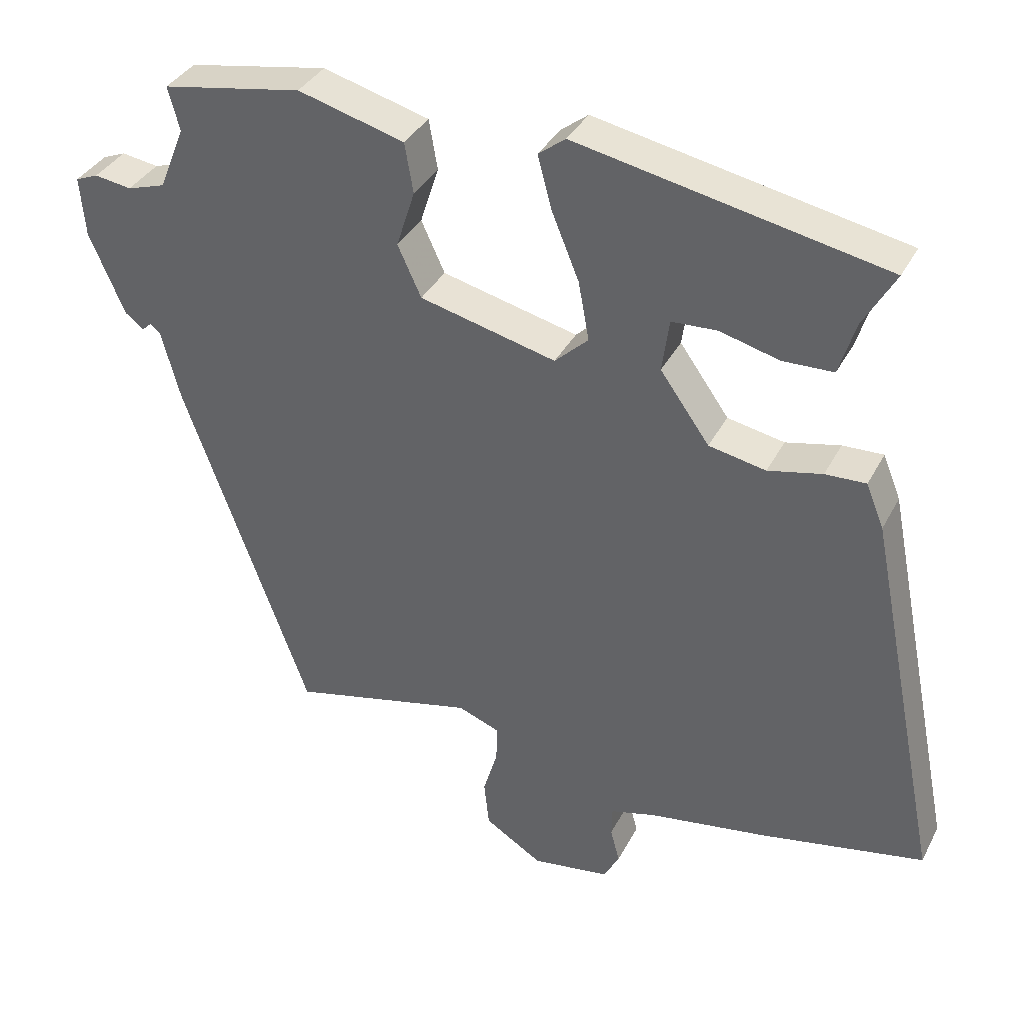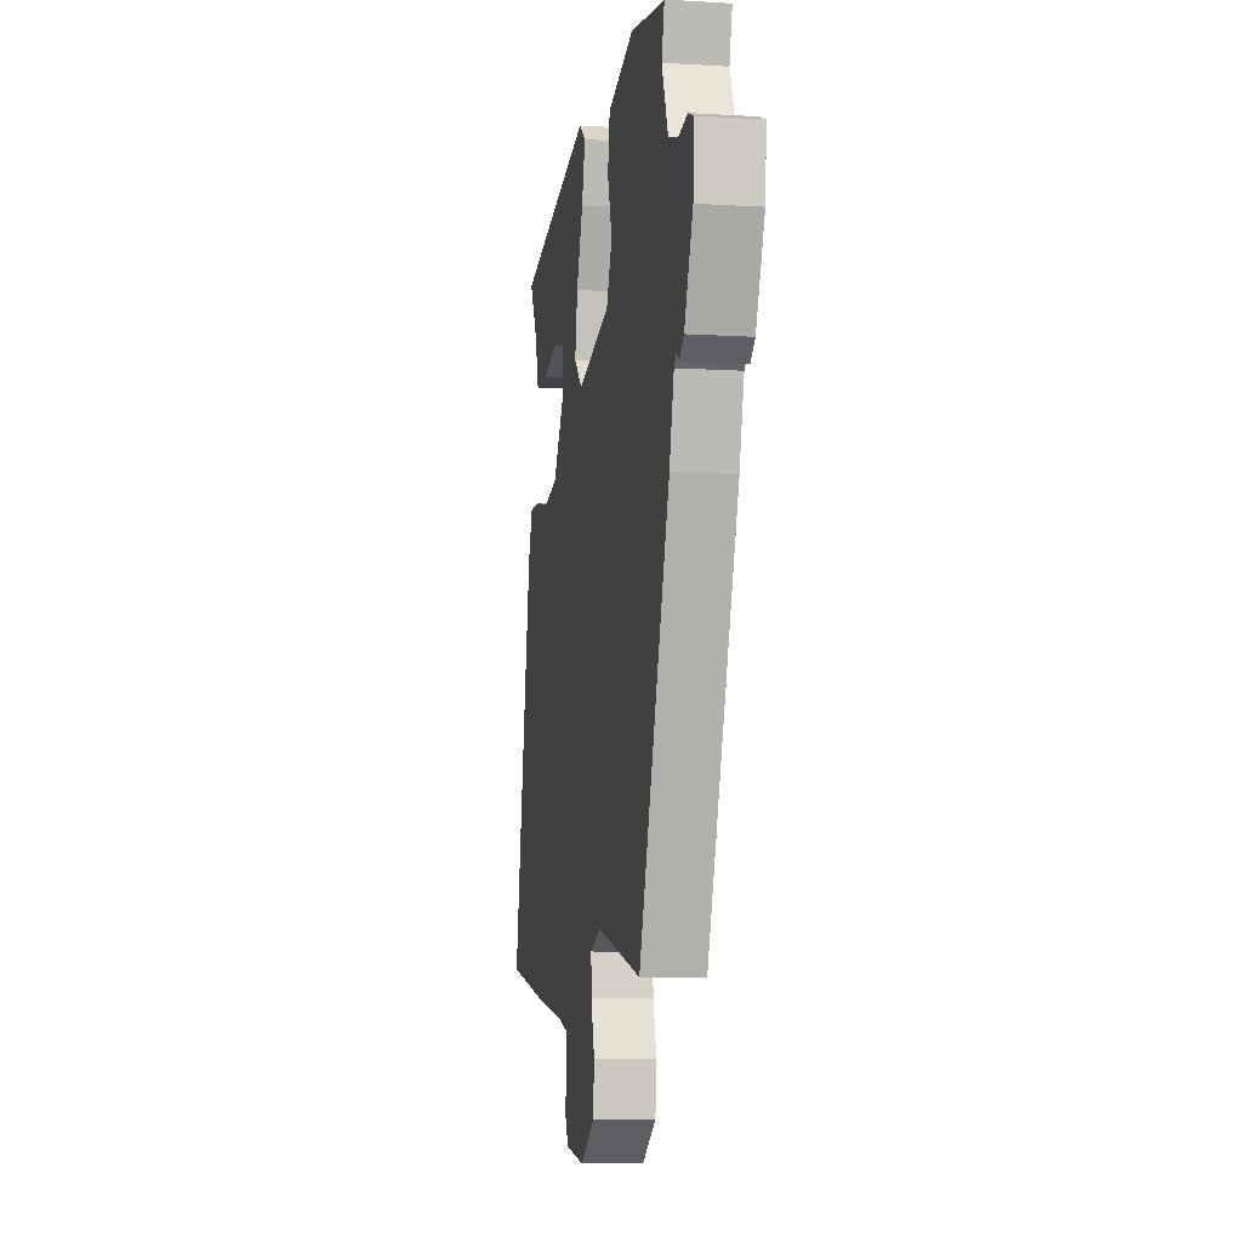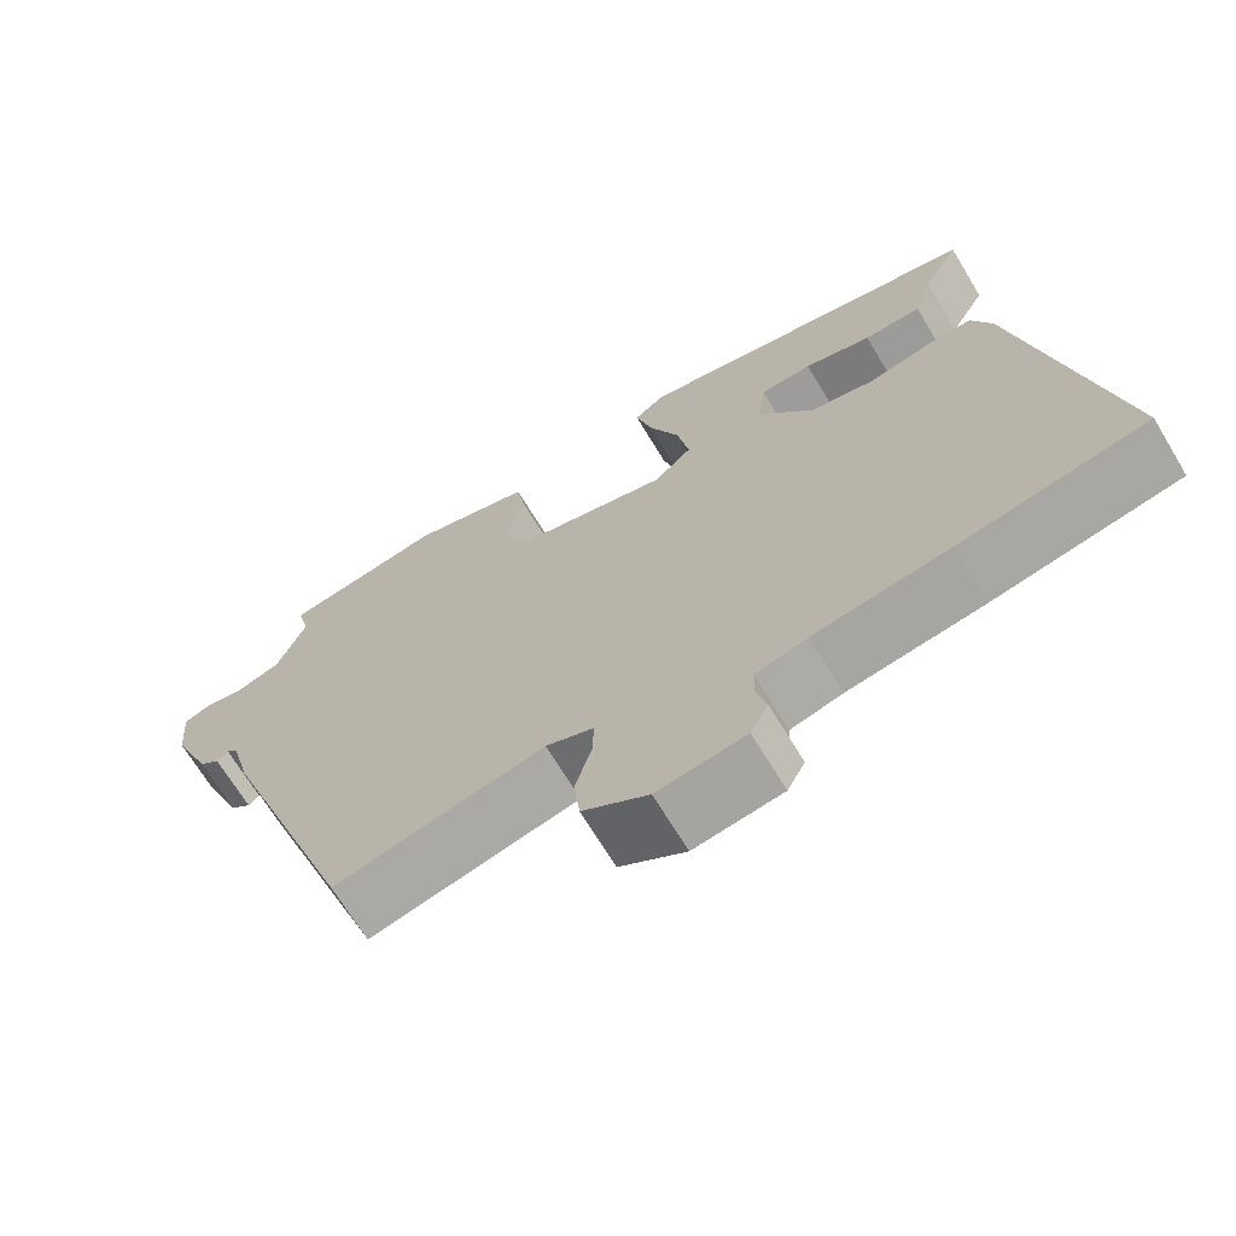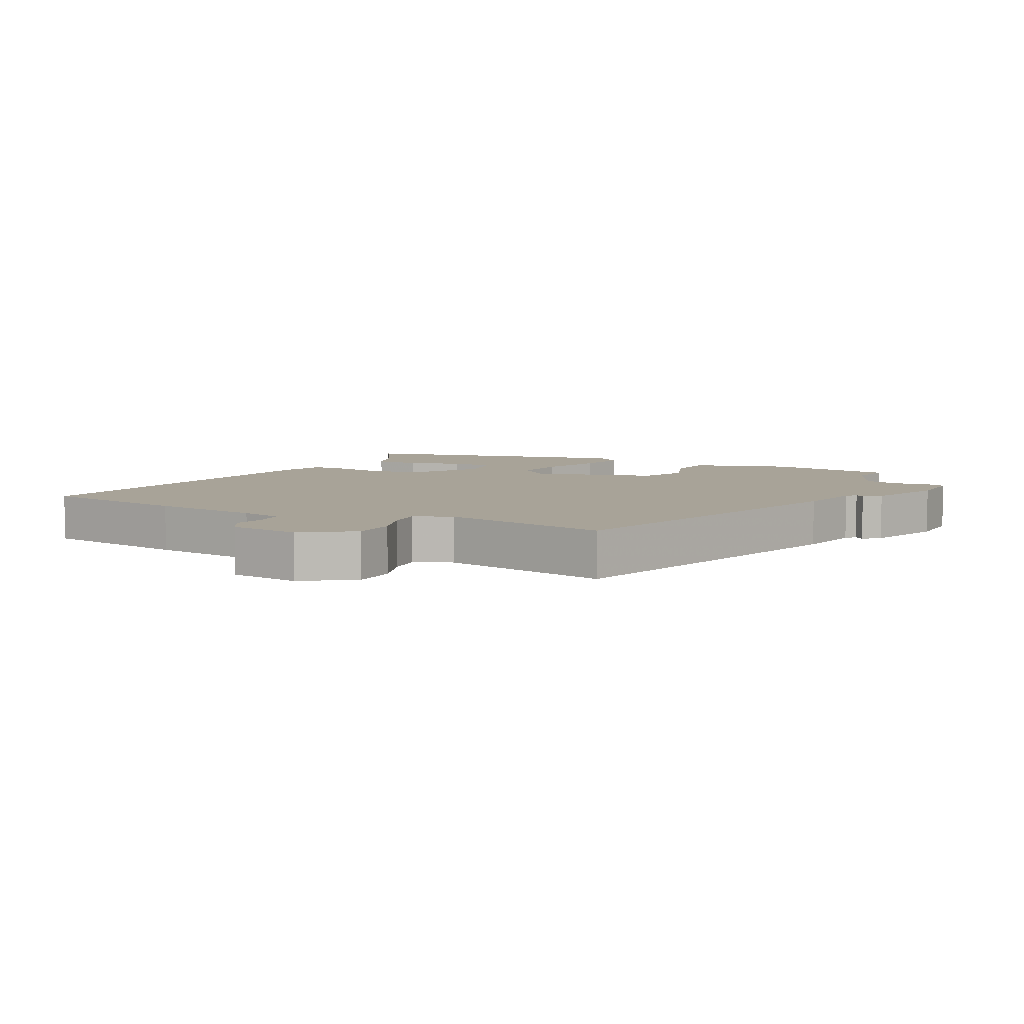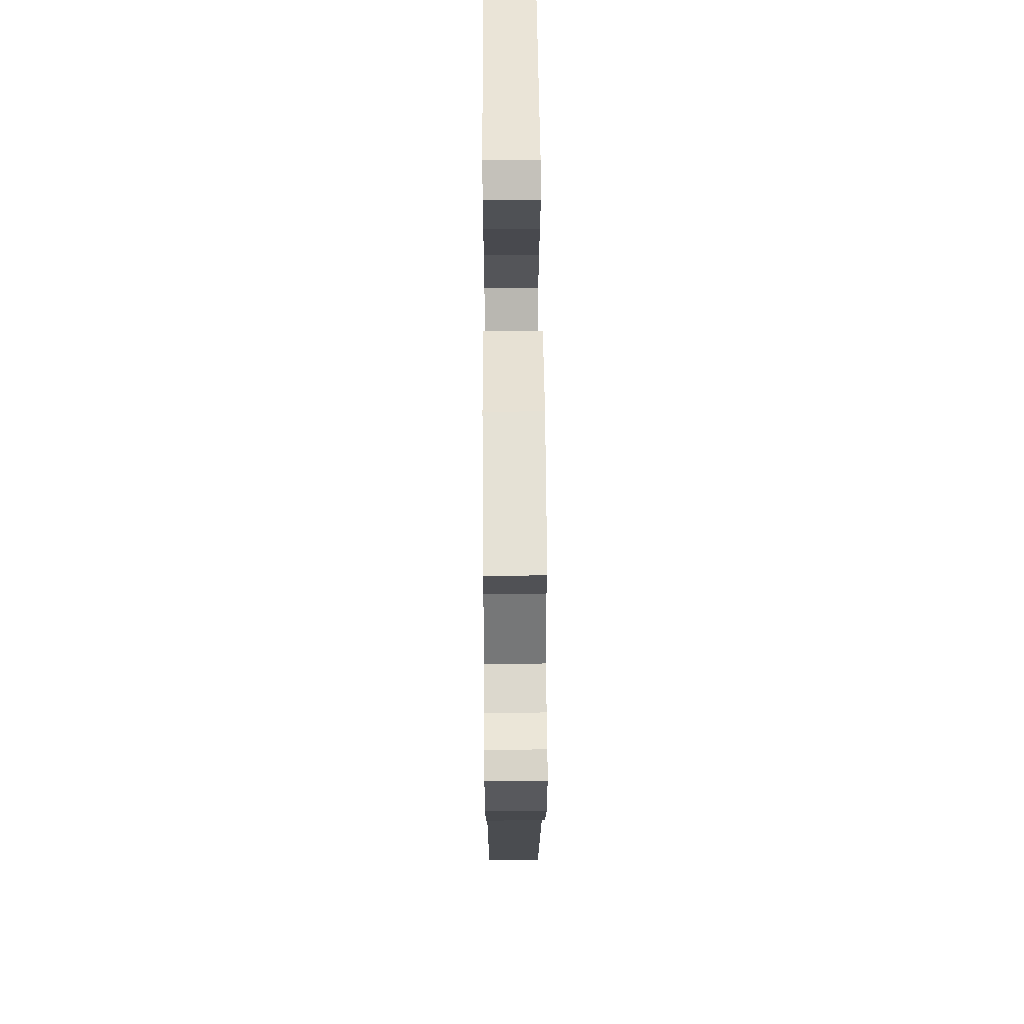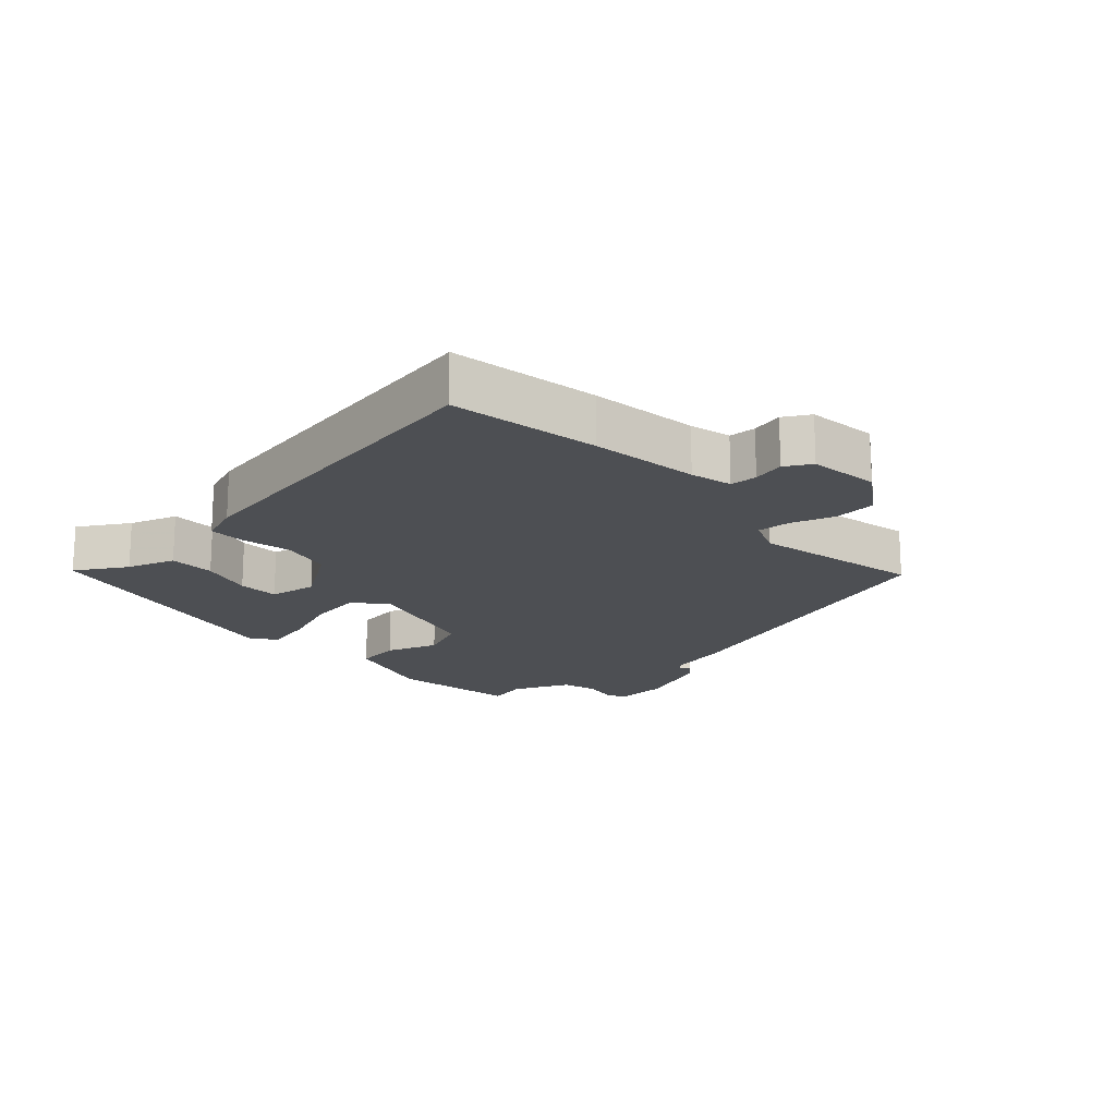
<metadata>
{"format":"obj","ext":"obj","renderer":"f3d","projection":"perspective","resolution":1024,"background":"white","views":[{"elev":36.1,"azim":24.6,"up":"+Z"},{"elev":-8.3,"azim":-99.4,"up":"+Z"},{"elev":-68.6,"azim":31.1,"up":"+Z"},{"elev":6.9,"azim":-155.1,"up":"+Y"},{"elev":55.0,"azim":-90.4,"up":"+Z"},{"elev":-17.7,"azim":131.0,"up":"+Y"}]}
</metadata>
<code>
v -0.345 0.07 -0.513
v -0.521 0.07 -0.026
v -0.547 0.07 0.072
v -0.561 0.07 0.085
v -0.575 0.07 0.072
v -0.601 0.07 0.093
v -0.65 0.07 0.208
v -0.657 0.07 0.292
v -0.625 0.07 0.305
v -0.573 0.07 0.297
v -0.519 0.07 0.314
v -0.483 0.07 0.403
v -0.499 0.07 0.464
v -0.302 0.07 0.499
v -0.153 0.07 0.458
v -0.141 0.07 0.388
v -0.167 0.07 0.307
v -0.134 0.07 0.235
v 0.057 0.07 0.188
v 0.104 0.07 0.232
v 0.089 0.07 0.314
v 0.051 0.07 0.407
v 0.031 0.07 0.482
v 0.069 0.07 0.511
v 0.5 0.07 0.425
v 0.455 0.07 0.346
v 0.432 0.07 0.271
v 0.361 0.07 0.269
v 0.278 0.07 0.291
v 0.214 0.07 0.288
v 0.204 0.07 0.214
v 0.273 0.07 0.117
v 0.353 0.07 0.101
v 0.429 0.07 0.118
v 0.486 0.07 0.12
v 0.511 0.07 0.058
v 0.618 0.07 -0.477
v 0.389 0.07 -0.521
v 0.222 0.07 -0.547
v 0.158 0.07 -0.564
v 0.157 0.07 -0.606
v 0.17 0.07 -0.655
v 0.148 0.07 -0.696
v 0.039 0.07 -0.712
v -0.042 0.07 -0.661
v -0.049 0.07 -0.595
v -0.029 0.07 -0.528
v -0.027 0.07 -0.476
v -0.086 0.07 -0.453
v -0.345 0 -0.513
v -0.521 0 -0.026
v -0.547 0 0.072
v -0.561 0 0.085
v -0.575 0 0.072
v -0.601 0 0.093
v -0.65 0 0.208
v -0.657 0 0.292
v -0.625 0 0.305
v -0.573 0 0.297
v -0.519 0 0.314
v -0.483 0 0.403
v -0.499 0 0.464
v -0.302 0 0.499
v -0.153 0 0.458
v -0.141 0 0.388
v -0.167 0 0.307
v -0.134 0 0.235
v 0.057 0 0.188
v 0.104 0 0.232
v 0.089 0 0.314
v 0.051 0 0.407
v 0.031 0 0.482
v 0.069 0 0.511
v 0.5 0 0.425
v 0.455 0 0.346
v 0.432 0 0.271
v 0.361 0 0.269
v 0.278 0 0.291
v 0.214 0 0.288
v 0.204 0 0.214
v 0.273 0 0.117
v 0.353 0 0.101
v 0.429 0 0.118
v 0.486 0 0.12
v 0.511 0 0.058
v 0.618 0 -0.477
v 0.389 0 -0.521
v 0.222 0 -0.547
v 0.158 0 -0.564
v 0.157 0 -0.606
v 0.17 0 -0.655
v 0.148 0 -0.696
v 0.039 0 -0.712
v -0.042 0 -0.661
v -0.049 0 -0.595
v -0.029 0 -0.528
v -0.027 0 -0.476
v -0.086 0 -0.453
f 44 45 46 47
f 44 47 48
f 41 42 43 44
f 40 41 44 48
f 39 40 48
f 38 39 48 49
f 36 37 38 49
f 33 34 35 36
f 32 33 36 49
f 26 27 28 29
f 26 29 30
f 25 26 30
f 24 25 30
f 21 22 23 24
f 20 21 24 30
f 19 20 30 31
f 14 15 16 17
f 12 13 14 17
f 11 12 17 18
f 10 11 18 19
f 8 9 10 19
f 4 5 6 7
f 3 4 7 8
f 49 1 2 3
f 49 3 8 19
f 19 31 32 49
f 96 95 94 93
f 97 96 93
f 93 92 91 90
f 97 93 90 89
f 97 89 88
f 98 97 88 87
f 98 87 86 85
f 85 84 83 82
f 98 85 82 81
f 78 77 76 75
f 79 78 75
f 79 75 74
f 79 74 73
f 73 72 71 70
f 79 73 70 69
f 80 79 69 68
f 66 65 64 63
f 66 63 62 61
f 67 66 61 60
f 68 67 60 59
f 68 59 58 57
f 56 55 54 53
f 57 56 53 52
f 52 51 50 98
f 68 57 52 98
f 98 81 80 68
f 1 50 51 2
f 2 51 52 3
f 3 52 53 4
f 4 53 54 5
f 5 54 55 6
f 6 55 56 7
f 7 56 57 8
f 8 57 58 9
f 9 58 59 10
f 10 59 60 11
f 11 60 61 12
f 12 61 62 13
f 13 62 63 14
f 14 63 64 15
f 15 64 65 16
f 16 65 66 17
f 17 66 67 18
f 18 67 68 19
f 19 68 69 20
f 20 69 70 21
f 21 70 71 22
f 22 71 72 23
f 23 72 73 24
f 24 73 74 25
f 25 74 75 26
f 26 75 76 27
f 27 76 77 28
f 28 77 78 29
f 29 78 79 30
f 30 79 80 31
f 31 80 81 32
f 32 81 82 33
f 33 82 83 34
f 34 83 84 35
f 35 84 85 36
f 36 85 86 37
f 37 86 87 38
f 38 87 88 39
f 39 88 89 40
f 40 89 90 41
f 41 90 91 42
f 42 91 92 43
f 43 92 93 44
f 44 93 94 45
f 45 94 95 46
f 46 95 96 47
f 47 96 97 48
f 48 97 98 49
f 49 98 50 1

</code>
